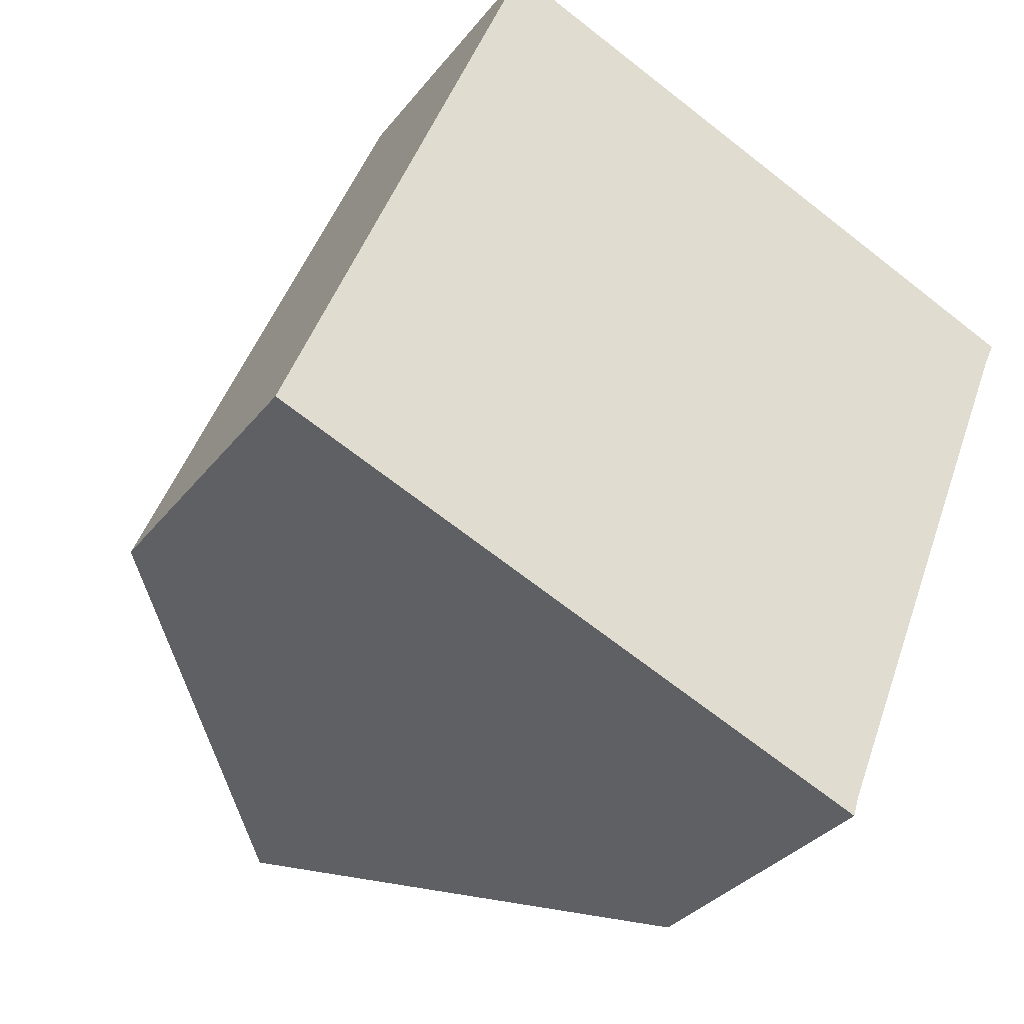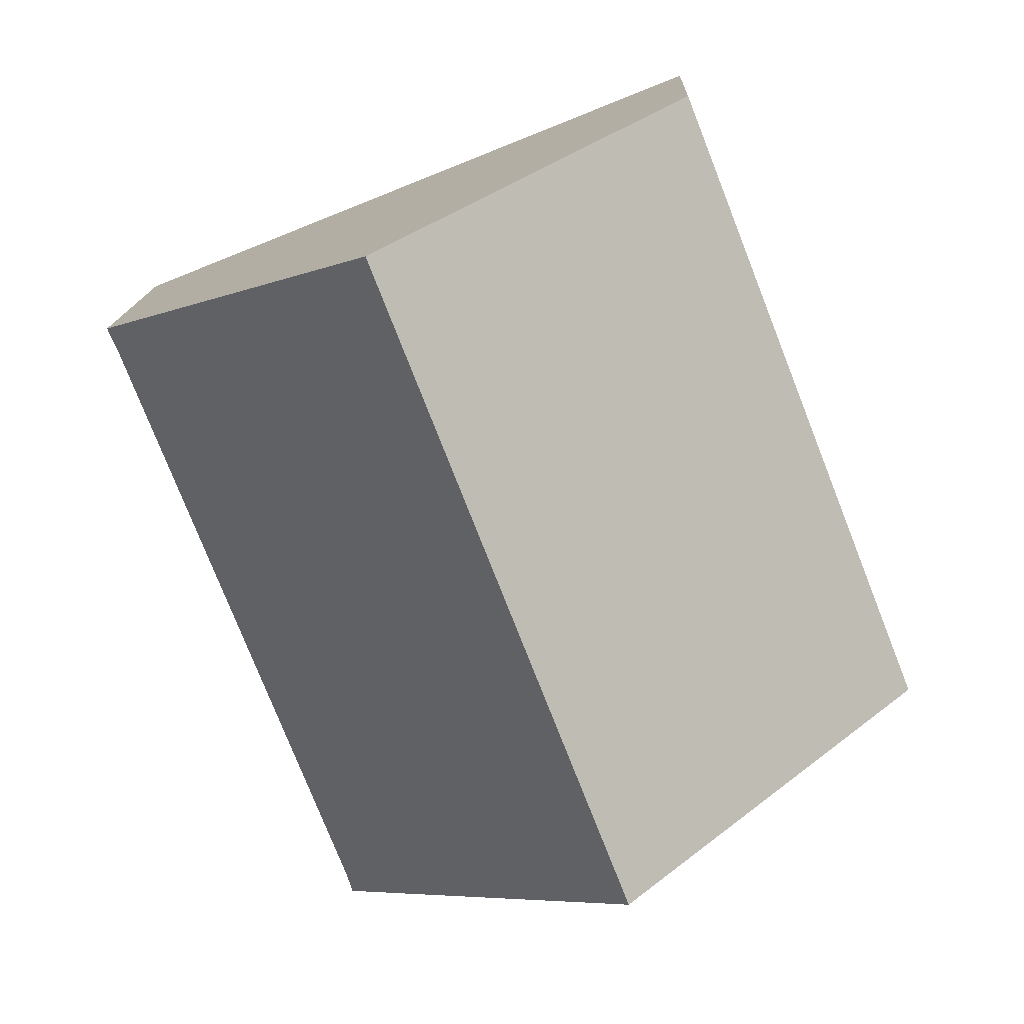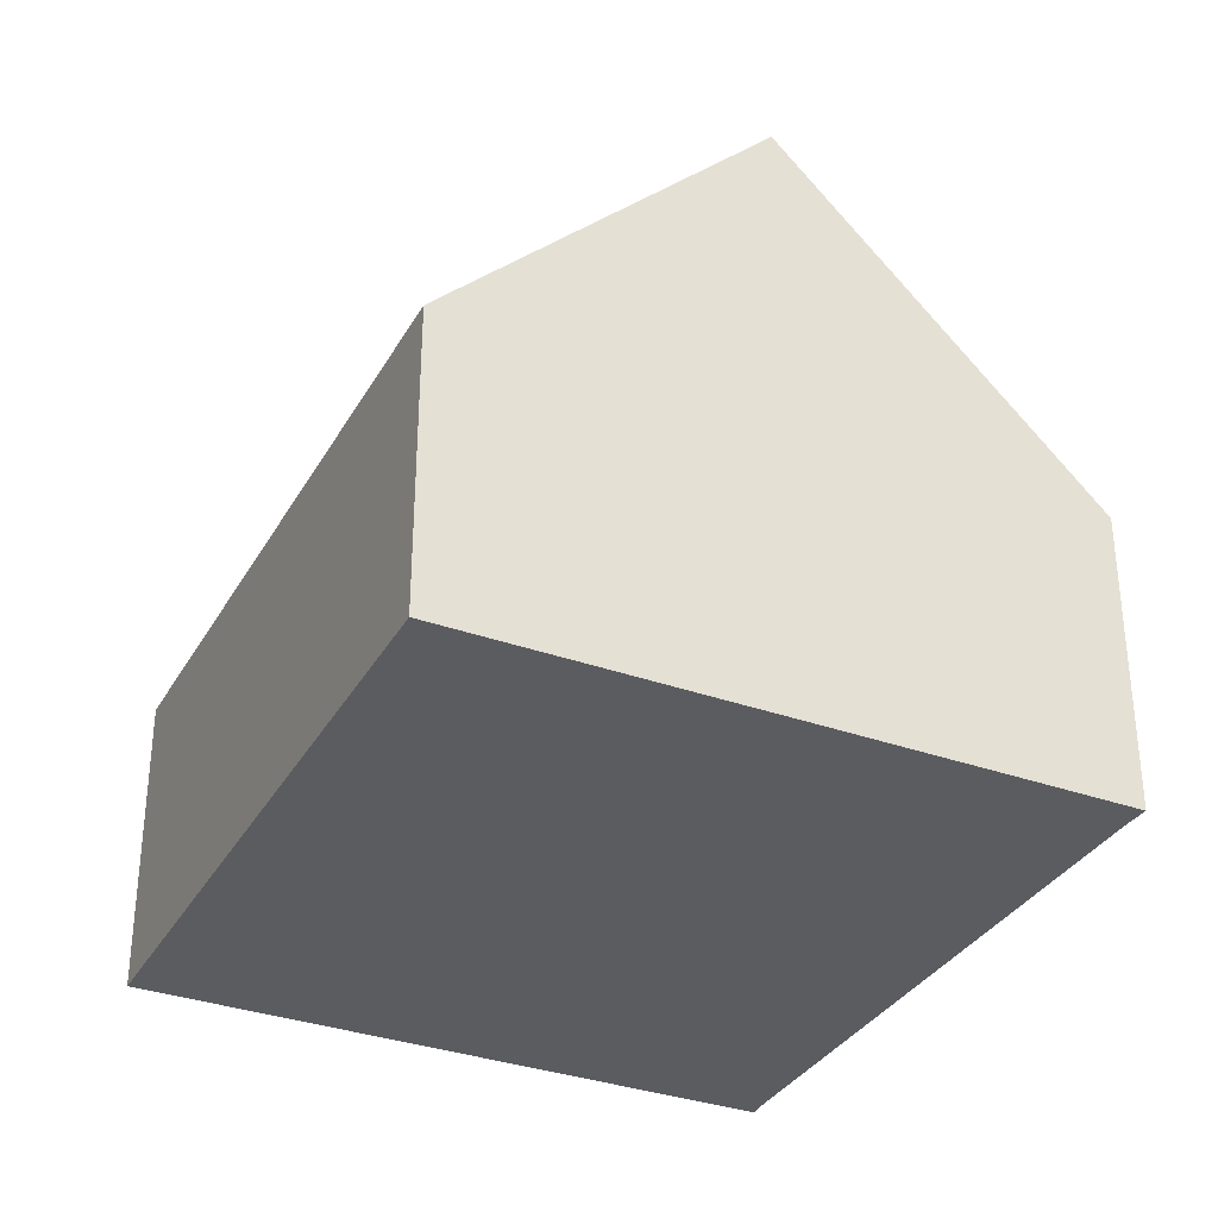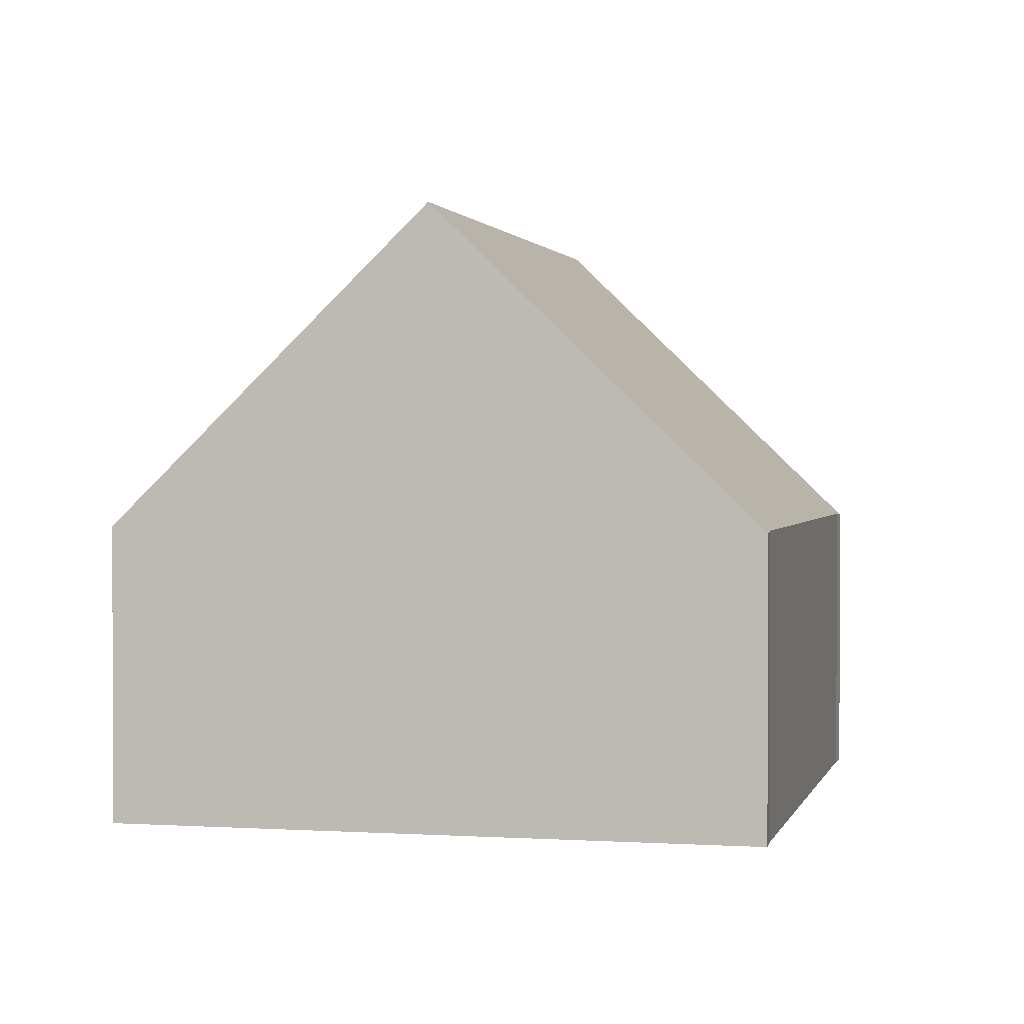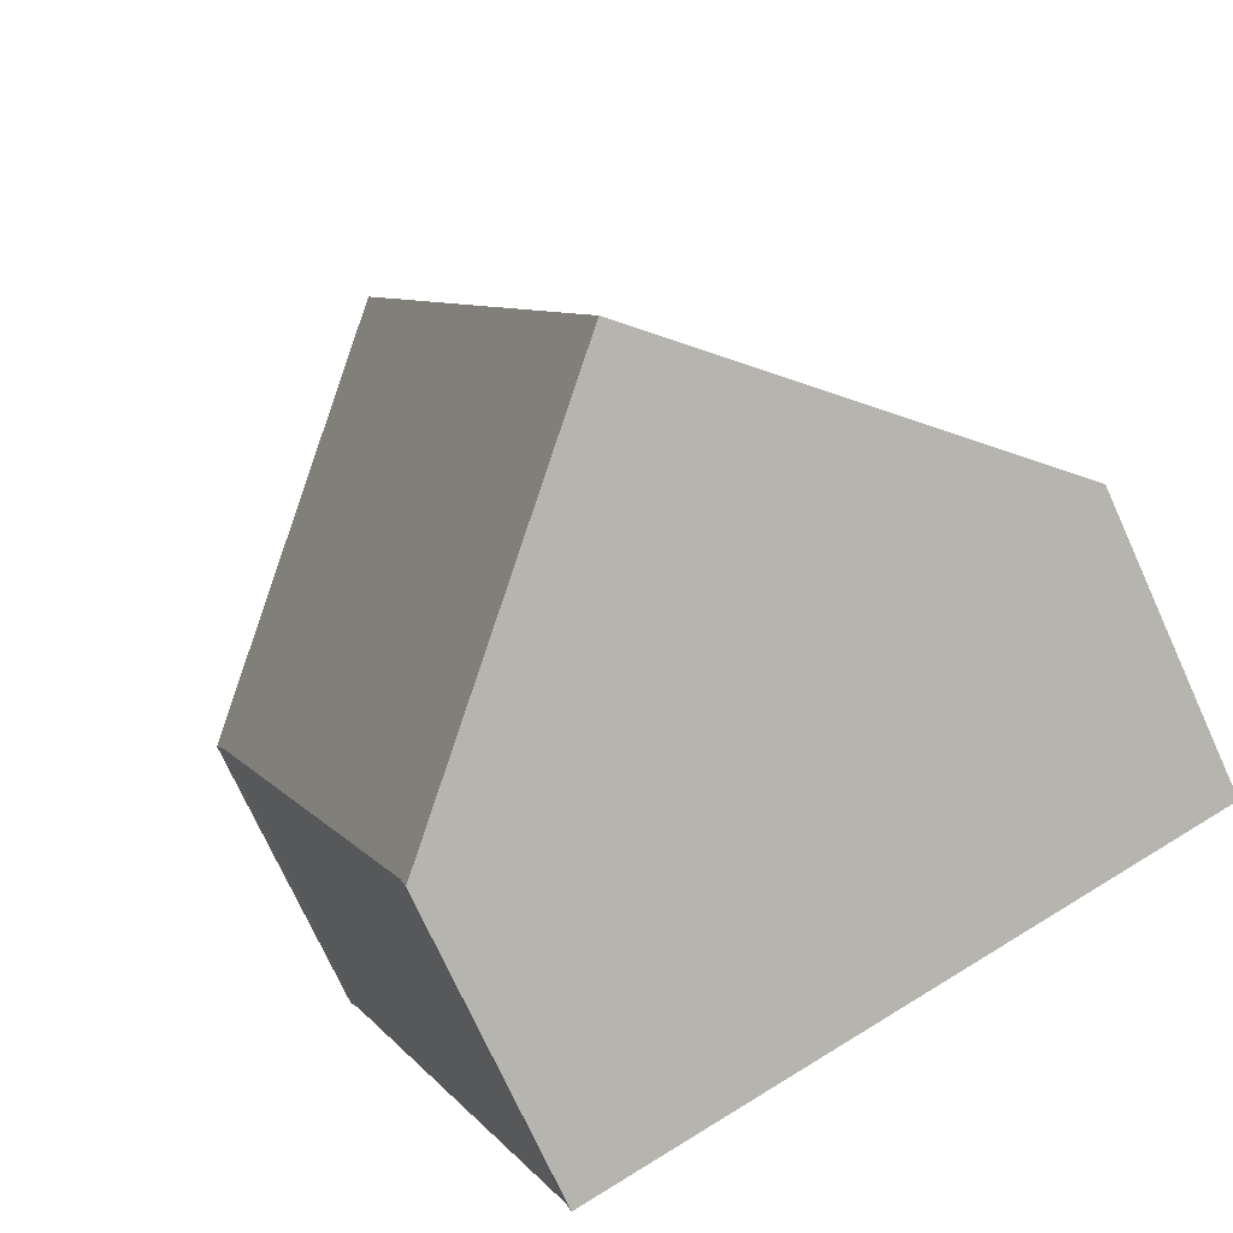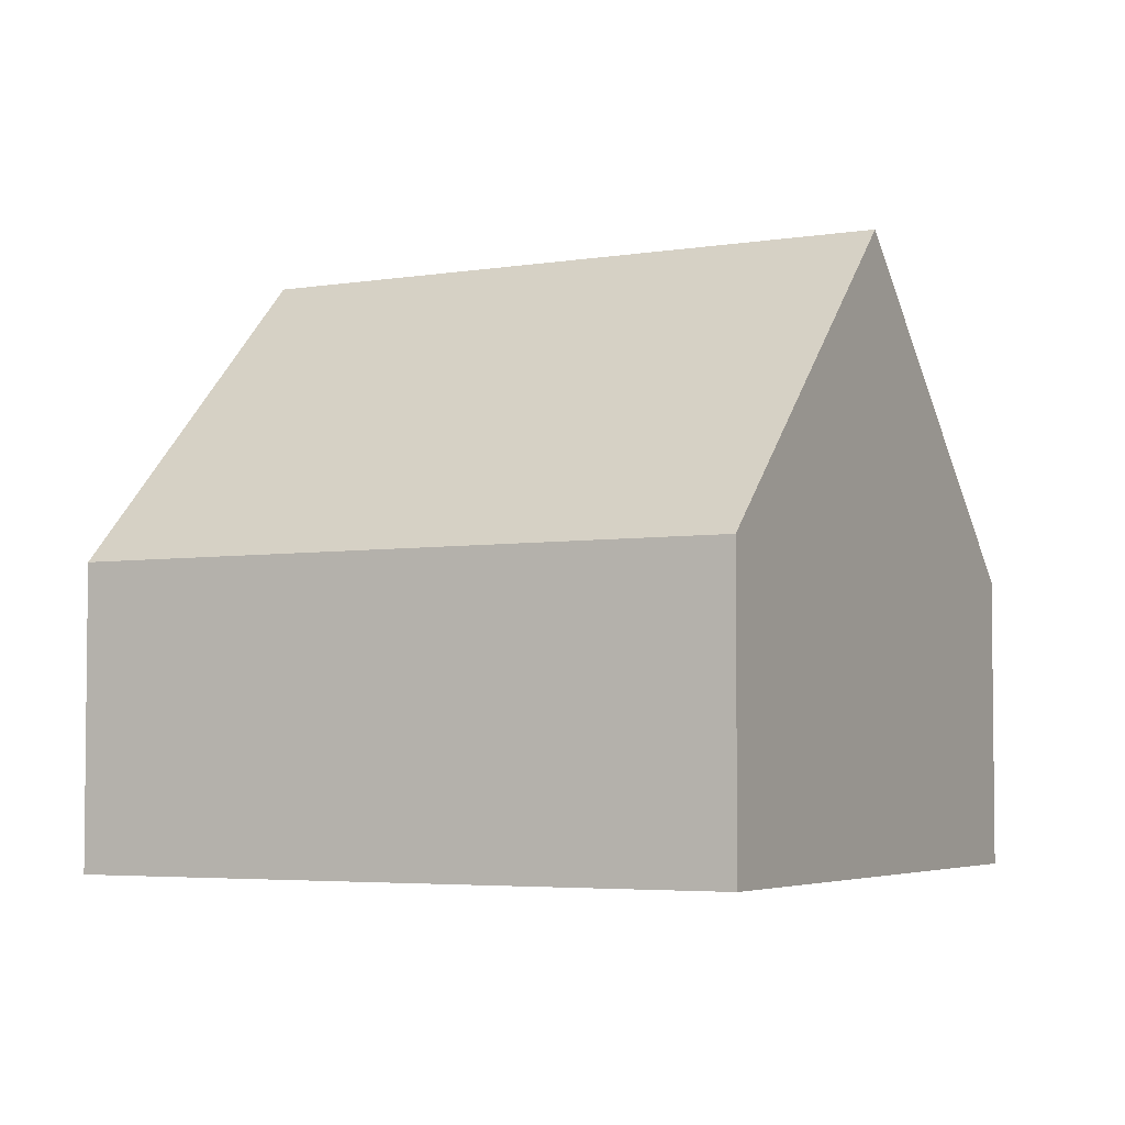
<metadata>
{"format":"obj","ext":"obj","renderer":"f3d","projection":"perspective","resolution":1024,"background":"white","views":[{"elev":-32.9,"azim":-31.8,"up":"+Z"},{"elev":13.9,"azim":-177.9,"up":"+Z"},{"elev":-33.6,"azim":-4.2,"up":"+Y"},{"elev":1.2,"azim":35.1,"up":"+Y"},{"elev":-73.4,"azim":-155.5,"up":"+Z"},{"elev":-4.2,"azim":-40.1,"up":"+Y"}]}
</metadata>
<code>
v  0 4.437 2.717e-16
v  8.24 9.144 7.648
v  4.533 9.144 -1.808
v  3.713 4.437 9.471
v  12.8 4.401 5.811
v  12.63 4.424 5.436
v  11.96 4.433 3.747
v  9.146 4.468 -3.32
v  9.057 4.445 -3.612
v  9.057 2.212e-16 -3.612
v  4.533 1.107e-16 -1.808
v  0 0 0
v  3.713 -5.799e-16 9.471
v  8.24 -4.683e-16 7.648
v  12.8 -3.558e-16 5.811
v  9.146 2.033e-16 -3.32
v  11.96 -2.294e-16 3.747
v  12.63 -3.329e-16 5.436
g defaultobject
f 1 2 3
f 2 1 4
f 5 6 2
f 3 2 6
f 7 3 6
f 8 3 7
f 9 3 8
f 10 3 9
f 3 10 1
f 1 10 11
f 1 11 12
f 12 4 1
f 4 12 13
f 13 2 4
f 2 13 5
f 5 13 14
f 5 14 15
f 16 9 8
f 9 16 10
f 17 7 6
f 7 17 8
f 8 17 16
f 5 18 6
f 18 5 15
f 17 6 18
f 12 14 13
f 14 12 15
f 15 12 18
f 18 12 17
f 17 12 16
f 16 12 10
f 10 12 11

</code>
